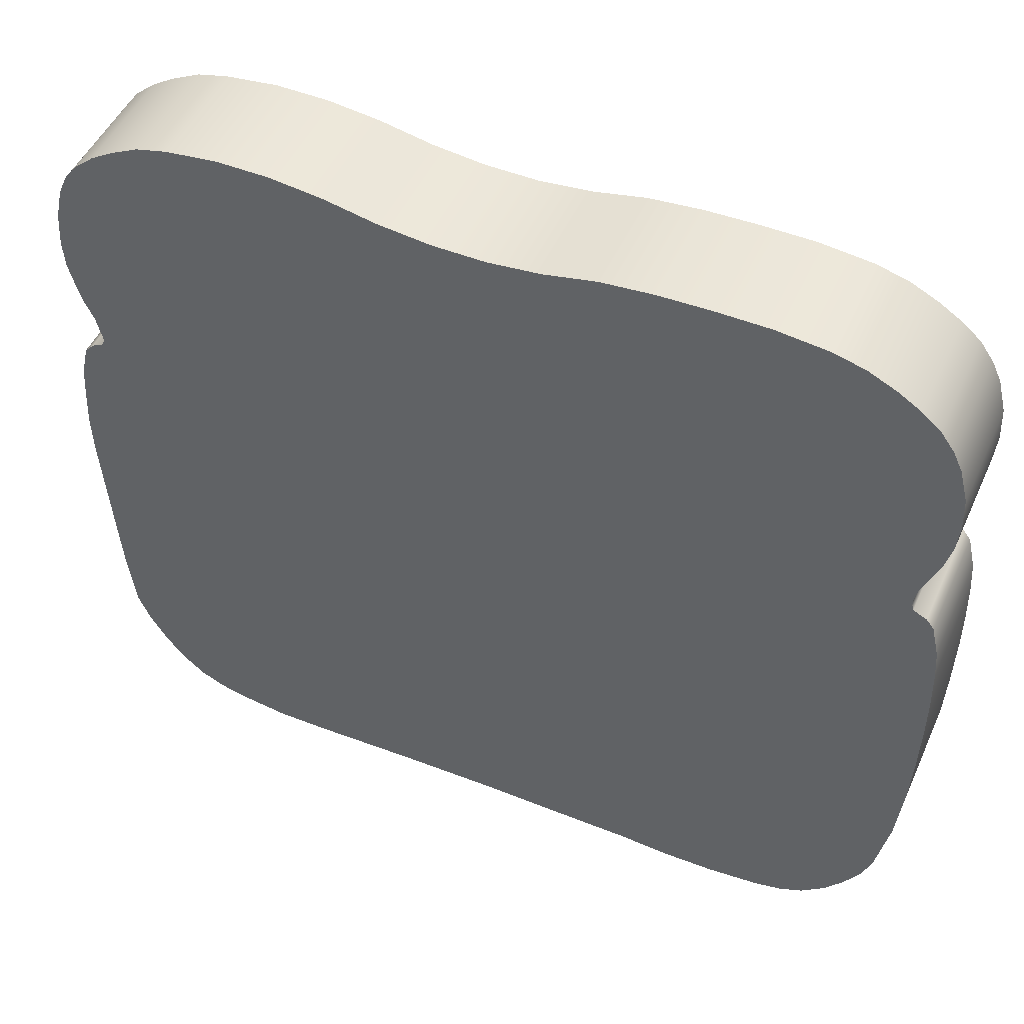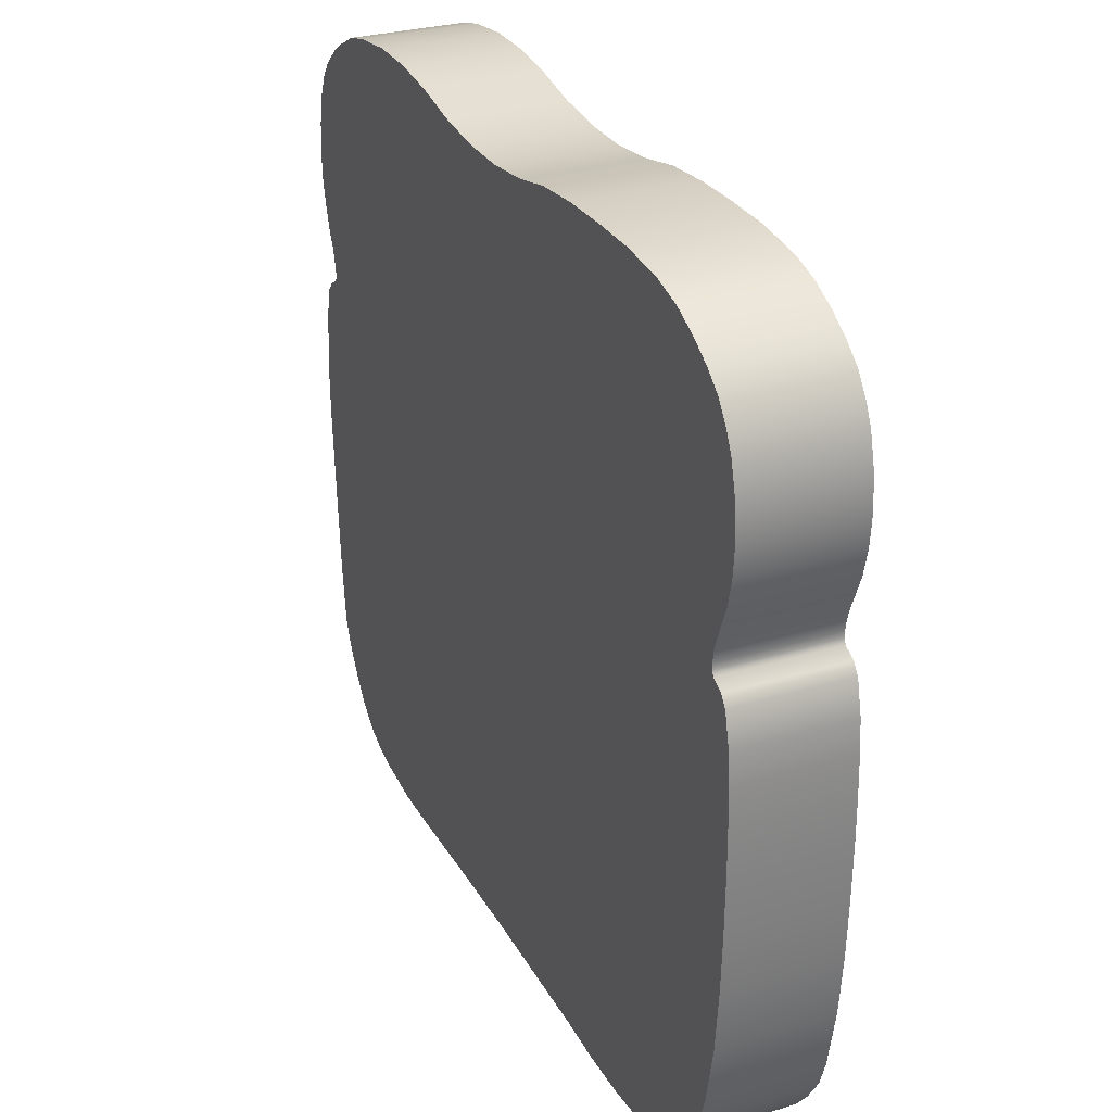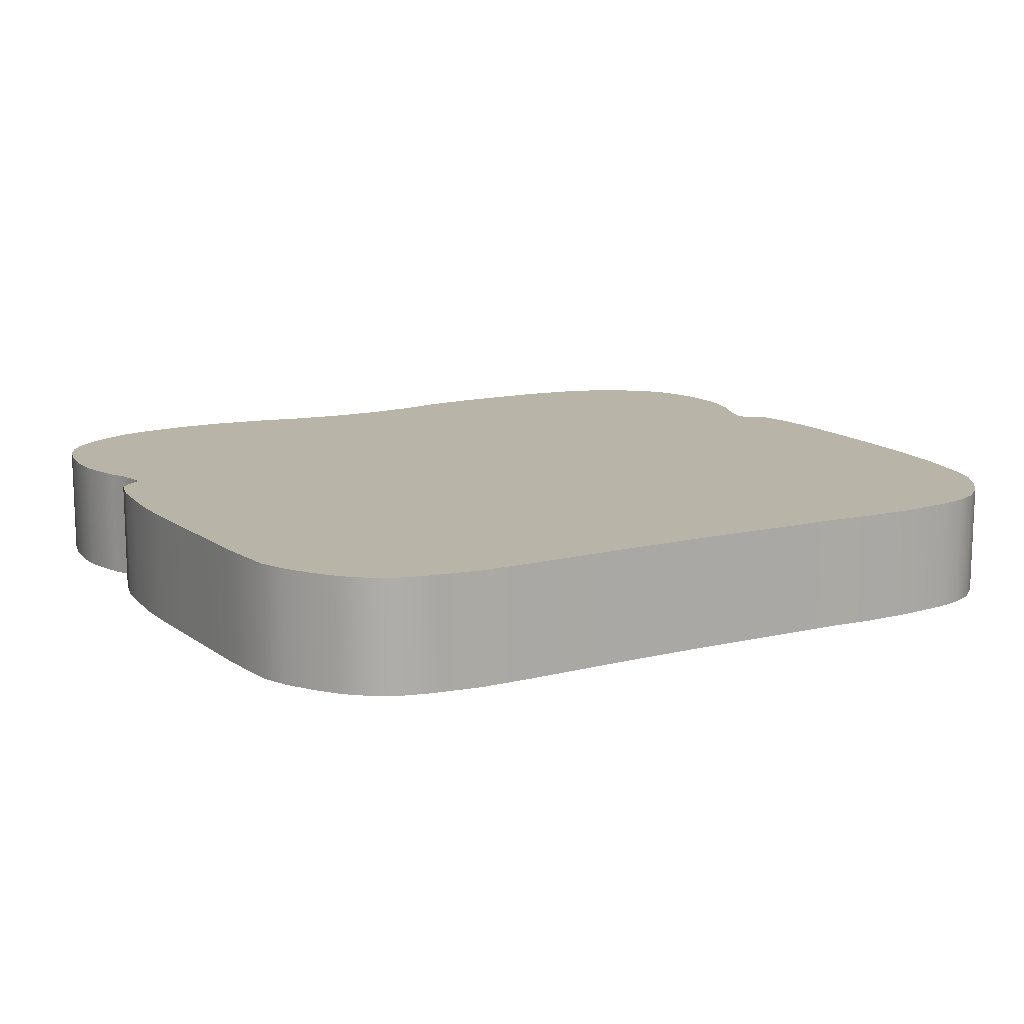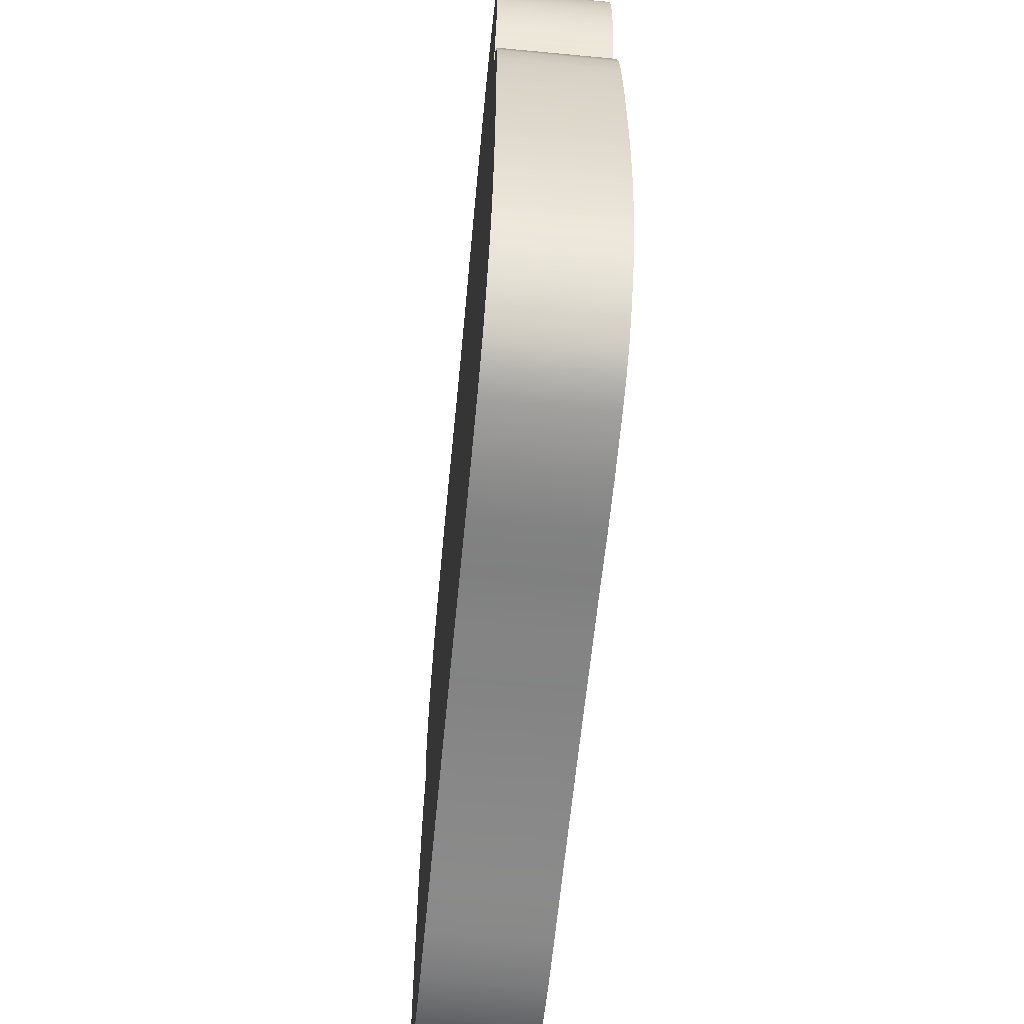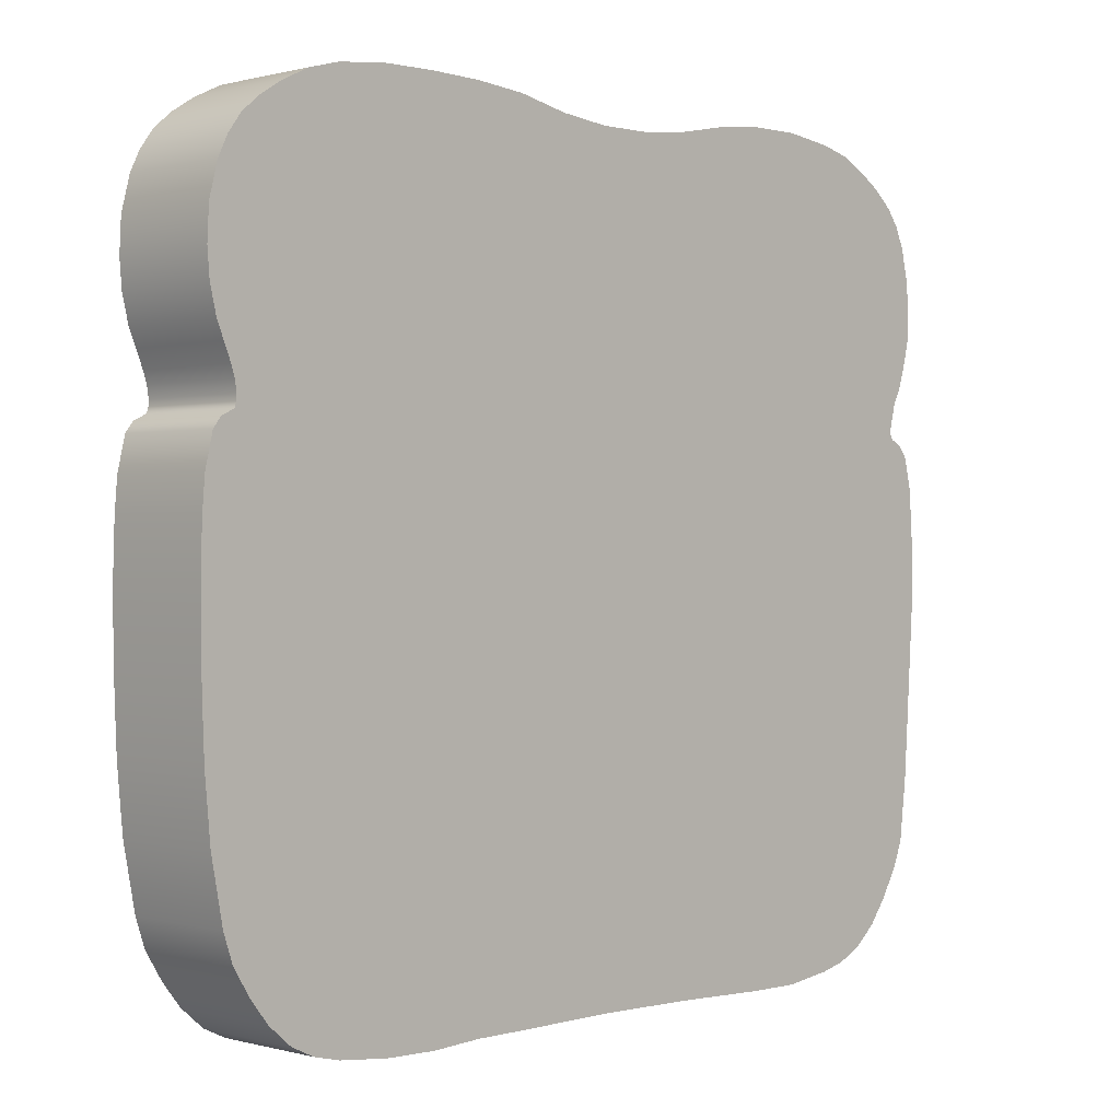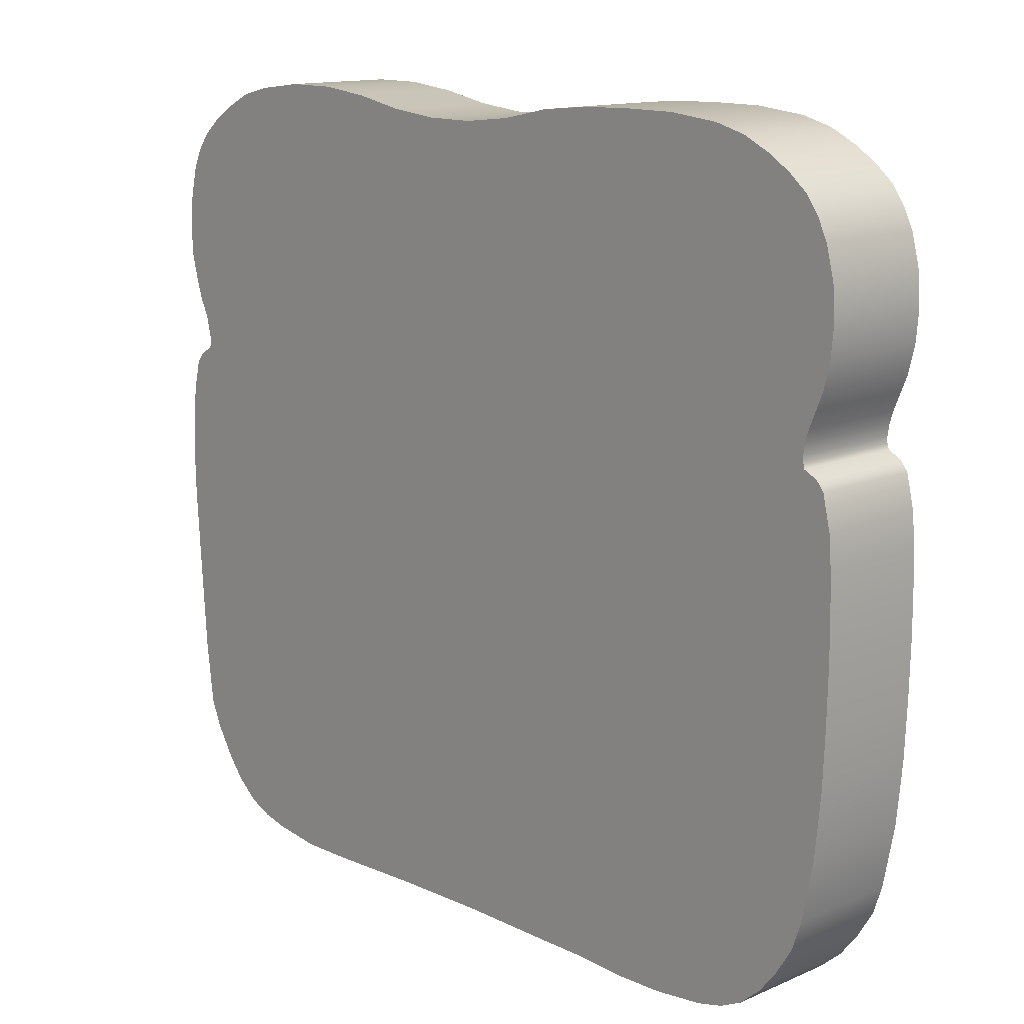
<metadata>
{"format":"obj","ext":"obj","renderer":"f3d","projection":"perspective","resolution":1024,"background":"white","views":[{"elev":49.1,"azim":23.7,"up":"+Y"},{"elev":29.1,"azim":65.8,"up":"+Y"},{"elev":13.2,"azim":-28.9,"up":"+Z"},{"elev":-62.0,"azim":84.5,"up":"+Y"},{"elev":0.3,"azim":134.8,"up":"+Y"},{"elev":13.7,"azim":46.4,"up":"+Y"}]}
</metadata>
<code>
v  -77.26 -65.76 11.03
v  -39.71 -78.78 11.03
v  0 -77.85 11.03
v  39.71 -78.78 11.03
v  77.26 -65.76 11.03
v  -85.08 -30.58 11.03
v  85.79 -30.58 11.03
v  -80.12 23.07 11.03
v  80.77 29.76 11.03
v  -85.21 47.15 11.03
v  85.21 47.15 11.03
v  -79 67.46 11.03
v  -39.71 78.78 11.03
v  -0 74.47 11.03
v  39.71 78.78 11.03
v  71 73.33 11.03
v  -80.77 29.76 11.03
v  80.12 23.07 11.03
v  -86.17 7.083 11.03
v  86.17 7.083 11.03
v  -82.82 -54.97 11.03
v  -59.57 -77.54 11.03
v  -19.86 -78.12 11.03
v  19.86 -78.12 11.03
v  82.34 -54.97 11.03
v  59.57 -77.54 11.03
v  -84.16 19.87 11.03
v  86.46 -8.984 11.03
v  -83.5 36.43 11.03
v  83.5 36.43 11.03
v  -83.24 60.13 11.03
v  -59.57 77.61 11.03
v  -19.86 75.63 11.03
v  19.86 77.61 11.03
v  59.57 77.61 11.03
v  83.24 60.13 11.03
v  -79.72 25.32 11.03
v  79.72 25.32 11.03
v  -0 20.24 11.03
v  -86.46 -8.984 11.03
v  84.16 19.87 11.03
v  -77.26 -65.76 -11.03
v  -39.71 -78.78 -11.03
v  0 -77.85 -11.03
v  39.71 -78.78 -11.03
v  69.22 -74.16 -11.03
v  -85.08 -30.58 -11.03
v  85.79 -30.58 -11.03
v  -80.12 23.07 -11.03
v  80.77 29.76 -11.03
v  -85.21 47.15 -11.03
v  85.21 47.15 -11.03
v  -70.79 73.49 -11.03
v  -39.71 78.78 -11.03
v  -0 74.47 -11.03
v  39.71 78.78 -11.03
v  78.79 67.62 -11.03
v  -80.77 29.76 -11.03
v  80.12 23.07 -11.03
v  -86.17 7.083 -11.03
v  86.17 7.083 -11.03
v  -0 20.24 -11.03
v  -82.82 -54.97 -11.03
v  -59.57 -77.54 -11.03
v  -19.86 -78.12 -11.03
v  19.86 -78.12 -11.03
v  82.34 -54.97 -11.03
v  59.57 -77.54 -11.03
v  -84.16 19.87 -11.03
v  86.46 -8.984 -11.03
v  -83.5 36.43 -11.03
v  83.5 36.43 -11.03
v  -83.24 60.13 -11.03
v  -59.57 77.61 -11.03
v  -19.86 75.63 -11.03
v  19.86 77.61 -11.03
v  59.57 77.61 -11.03
v  83.24 60.13 -11.03
v  -79.72 25.32 -11.03
v  79.72 25.32 -11.03
v  -86.46 -8.984 -11.03
v  84.16 19.87 -11.03
v  -69.22 -74.16 11.03
v  69.22 -74.16 11.03
v  -70.79 73.49 11.03
v  78.79 67.62 11.03
v  -69.22 -74.16 -11.03
v  77.26 -65.76 -11.03
v  -79 67.46 -11.03
v  71 73.33 -11.03
v  -84.27 -42.77 11.03
v  -80.59 -60.34 11.03
v  -64.6 -76.29 11.03
v  -49.85 -78.83 11.03
v  -29.79 -78.45 11.03
v  -9.928 -77.98 11.03
v  9.928 -77.98 11.03
v  29.79 -78.17 11.03
v  49.64 -78.59 11.03
v  64.76 -76.28 11.03
v  80.51 -60.45 11.03
v  84.65 -42.77 11.03
v  -82.37 21.83 11.03
v  -85.69 13.47 11.03
v  85.66 13.47 11.03
v  82.68 21.8 11.03
v  -84.88 41.79 11.03
v  -82.36 32.91 11.03
v  82.14 33.09 11.03
v  84.76 41.79 11.03
v  -65.47 76.14 11.03
v  -81.47 64.14 11.03
v  -84.69 53.87 11.03
v  -49.7 78.84 11.03
v  -29.79 77.62 11.03
v  -9.928 74.54 11.03
v  9.928 75.53 11.03
v  29.79 78.52 11.03
v  49.64 78.69 11.03
v  84.89 53.64 11.03
v  81.43 63.95 11.03
v  65.62 75.96 11.03
v  -80.25 27.54 11.03
v  -79.54 24.19 11.03
v  79.79 24.19 11.03
v  80.07 27.54 11.03
v  -86.64 -0.9503 11.03
v  -85.77 -19.78 11.03
v  86.23 -19.78 11.03
v  86.43 -0.9502 11.03
v  -84.27 -42.77 -11.03
v  -64.6 -76.29 -11.03
v  -80.59 -60.34 -11.03
v  -49.85 -78.83 -11.03
v  -29.79 -78.45 -11.03
v  -9.928 -77.98 -11.03
v  9.928 -77.98 -11.03
v  29.79 -78.17 -11.03
v  49.64 -78.59 -11.03
v  64.76 -76.28 -11.03
v  80.51 -60.45 -11.03
v  84.65 -42.77 -11.03
v  -82.37 21.83 -11.03
v  -85.69 13.47 -11.03
v  85.66 13.47 -11.03
v  82.68 21.8 -11.03
v  -84.88 41.79 -11.03
v  -82.36 32.91 -11.03
v  82.14 33.09 -11.03
v  84.76 41.79 -11.03
v  -65.47 76.14 -11.03
v  -81.47 64.14 -11.03
v  -84.69 53.87 -11.03
v  -49.7 78.84 -11.03
v  -29.79 77.62 -11.03
v  -9.928 74.54 -11.03
v  9.928 75.53 -11.03
v  29.79 78.52 -11.03
v  49.64 78.69 -11.03
v  84.89 53.64 -11.03
v  65.62 75.96 -11.03
v  81.43 63.95 -11.03
v  -80.25 27.54 -11.03
v  -79.54 24.19 -11.03
v  79.79 24.19 -11.03
v  80.07 27.54 -11.03
v  -86.64 -0.9503 -11.03
v  -85.77 -19.78 -11.03
v  86.23 -19.78 -11.03
v  86.43 -0.9502 -11.03
v  -73.91 -70.17 11.03
v  73.72 -70.27 11.03
v  -75.01 70.87 11.03
v  75.22 70.63 11.03
v  -73.91 -70.17 -11.03
v  73.72 -70.27 -11.03
v  -75.01 70.87 -11.03
v  75.22 70.63 -11.03
g brown
f 39 91 21
f 22 39 93
f 22 94 39
f 23 39 95
f 23 96 39
f 24 39 97
f 39 98 4
f 26 39 99
f 39 101 25
f 39 102 7
f 39 103 27
f 39 104 19
f 39 105 41
f 39 106 18
f 39 107 29
f 39 108 17
f 39 109 30
f 39 110 11
f 39 112 31
f 39 113 10
f 32 39 114
f 33 115 39
f 33 39 116
f 34 117 39
f 34 39 118
f 35 119 39
f 39 120 36
f 35 39 122
f 39 123 37
f 39 124 8
f 39 125 38
f 39 126 9
f 39 127 40
f 39 128 6
f 39 129 28
f 39 130 20
f 47 62 131
f 63 62 133
f 43 134 62
f 62 135 43
f 44 136 62
f 62 137 44
f 45 138 62
f 62 139 45
f 88 62 141
f 67 62 142
f 49 62 143
f 69 62 144
f 61 62 145
f 82 62 146
f 51 62 147
f 71 62 148
f 50 62 149
f 72 62 150
f 89 62 152
f 73 62 153
f 62 154 54
f 54 155 62
f 62 156 55
f 55 157 62
f 62 158 56
f 56 159 62
f 52 62 160
f 78 62 162
f 58 62 163
f 79 62 164
f 59 62 165
f 80 62 166
f 60 62 167
f 81 62 168
f 48 62 169
f 70 62 170
f 91 131 63 21
f 92 133 42 1
f 93 132 64 22
f 94 134 43 2
f 95 135 65 23
f 96 136 44 3
f 97 137 66 24
f 98 138 45 4
f 99 139 68 26
f 100 140 46 84
f 101 141 67 25
f 102 142 48 7
f 103 143 69 27
f 104 144 60 19
f 105 145 82 41
f 106 146 59 18
f 107 147 71 29
f 108 148 58 17
f 109 149 72 30
f 110 150 52 11
f 111 151 53 85
f 112 152 73 31
f 113 153 51 10
f 114 154 74 32
f 115 155 54 13
f 116 156 75 33
f 117 157 55 14
f 118 158 76 34
f 119 159 56 15
f 120 160 78 36
f 121 162 57 86
f 122 161 77 35
f 123 163 79 37
f 124 164 49 8
f 125 165 80 38
f 126 166 50 9
f 127 167 81 40
f 128 168 47 6
f 129 169 70 28
f 130 170 61 20
f 175 171 1 42
f 176 172 84 46
f 177 173 85 53
f 178 174 86 57
f 39 111 85
f 39 174 16
f 53 151 62
f 62 161 90
f 39 173 12
f 89 177 62
f 62 178 57
f 39 121 86
f 39 171 83
f 39 172 5
f 62 132 87
f 88 176 62
f 62 175 42
f 39 92 1
f 39 100 84
f 46 140 62
f 6 47 131 91
f 21 63 133 92
f 83 87 132 93
f 22 64 134 94
f 2 43 135 95
f 23 65 136 96
f 3 44 137 97
f 24 66 138 98
f 4 45 139 99
f 26 68 140 100
f 5 88 141 101
f 25 67 142 102
f 8 49 143 103
f 27 69 144 104
f 20 61 145 105
f 41 82 146 106
f 10 51 147 107
f 29 71 148 108
f 9 50 149 109
f 30 72 150 110
f 32 74 151 111
f 12 89 152 112
f 31 73 153 113
f 13 54 154 114
f 33 75 155 115
f 14 55 156 116
f 34 76 157 117
f 15 56 158 118
f 35 77 159 119
f 11 52 160 120
f 36 78 162 121
f 16 90 161 122
f 17 58 163 123
f 37 79 164 124
f 18 59 165 125
f 38 80 166 126
f 19 60 167 127
f 40 81 168 128
f 7 48 169 129
f 28 70 170 130
f 87 83 171 175
f 88 5 172 176
f 89 12 173 177
f 90 16 174 178
f 39 6 91
f 39 83 93
f 94 2 39
f 39 2 95
f 96 3 39
f 39 3 97
f 39 24 98
f 39 4 99
f 39 5 101
f 39 25 102
f 39 8 103
f 39 27 104
f 39 20 105
f 39 41 106
f 39 10 107
f 39 29 108
f 39 9 109
f 39 30 110
f 39 12 112
f 39 31 113
f 39 13 114
f 115 13 39
f 39 14 116
f 117 14 39
f 39 15 118
f 119 15 39
f 39 11 120
f 39 16 122
f 39 17 123
f 39 37 124
f 39 18 125
f 39 38 126
f 39 19 127
f 39 40 128
f 39 7 129
f 39 28 130
f 62 63 131
f 62 42 133
f 134 64 62
f 62 65 135
f 136 65 62
f 62 66 137
f 138 66 62
f 62 68 139
f 62 67 141
f 62 48 142
f 62 69 143
f 62 60 144
f 62 82 145
f 62 59 146
f 62 71 147
f 62 58 148
f 62 72 149
f 62 52 150
f 62 73 152
f 62 51 153
f 62 74 154
f 155 75 62
f 62 75 156
f 157 76 62
f 62 76 158
f 159 77 62
f 62 78 160
f 62 57 162
f 62 79 163
f 62 49 164
f 62 80 165
f 62 50 166
f 62 81 167
f 62 47 168
f 62 70 169
f 62 61 170
f 39 32 111
f 39 86 174
f 151 74 62
f 62 77 161
f 39 85 173
f 177 53 62
f 62 90 178
f 39 36 121
f 39 1 171
f 39 84 172
f 62 64 132
f 176 46 62
f 62 87 175
f 39 21 92
f 39 26 100
f 140 68 62

</code>
